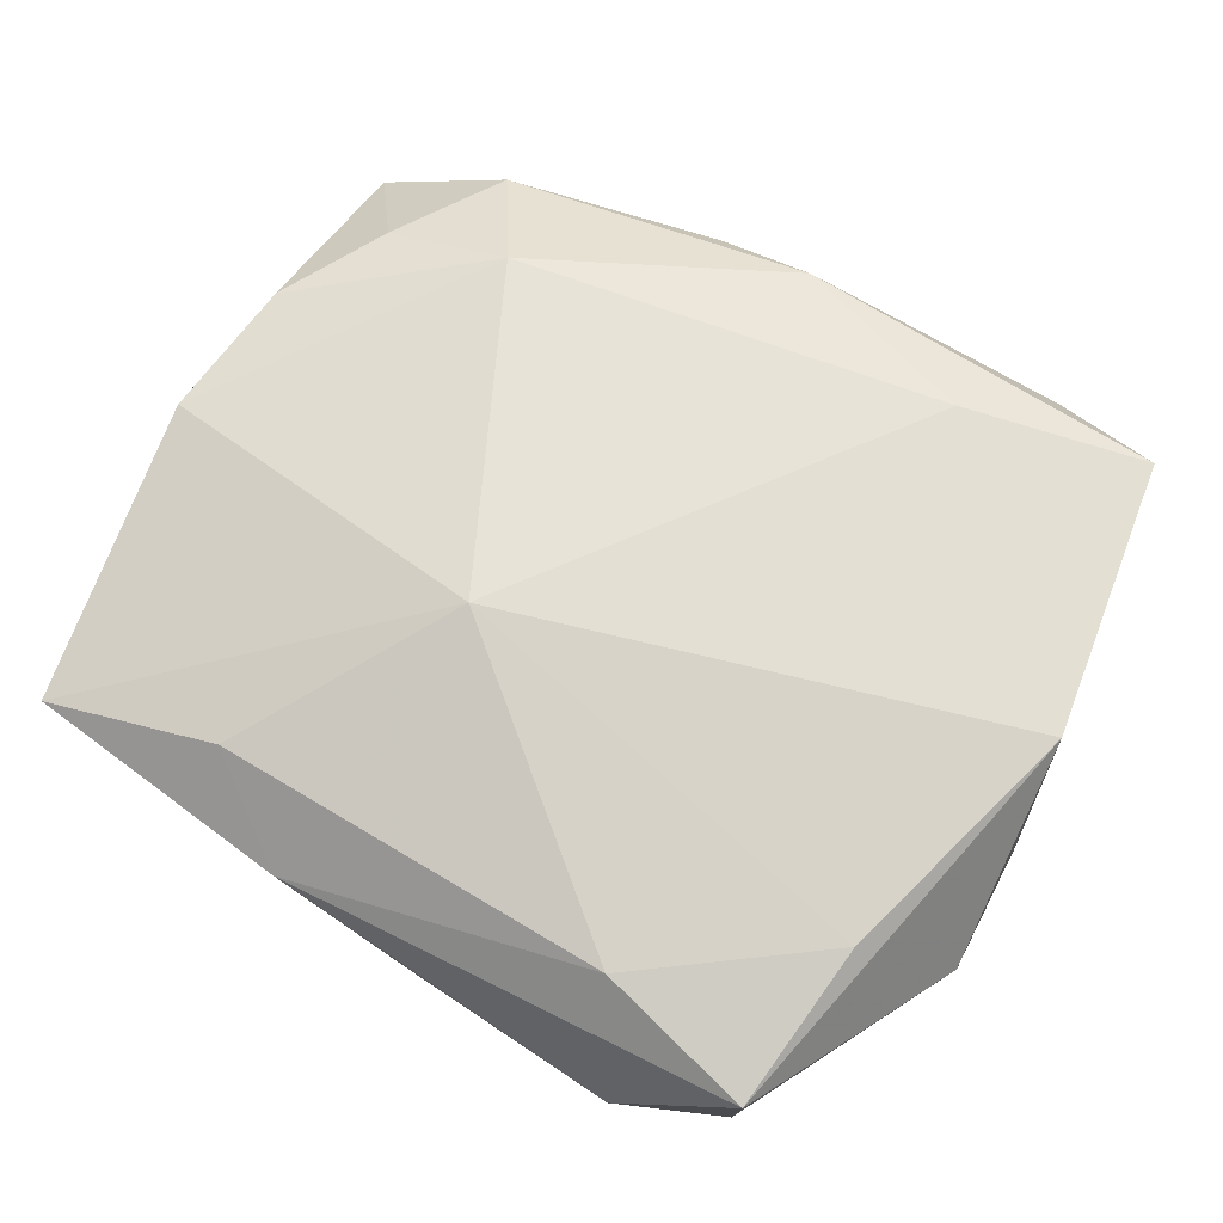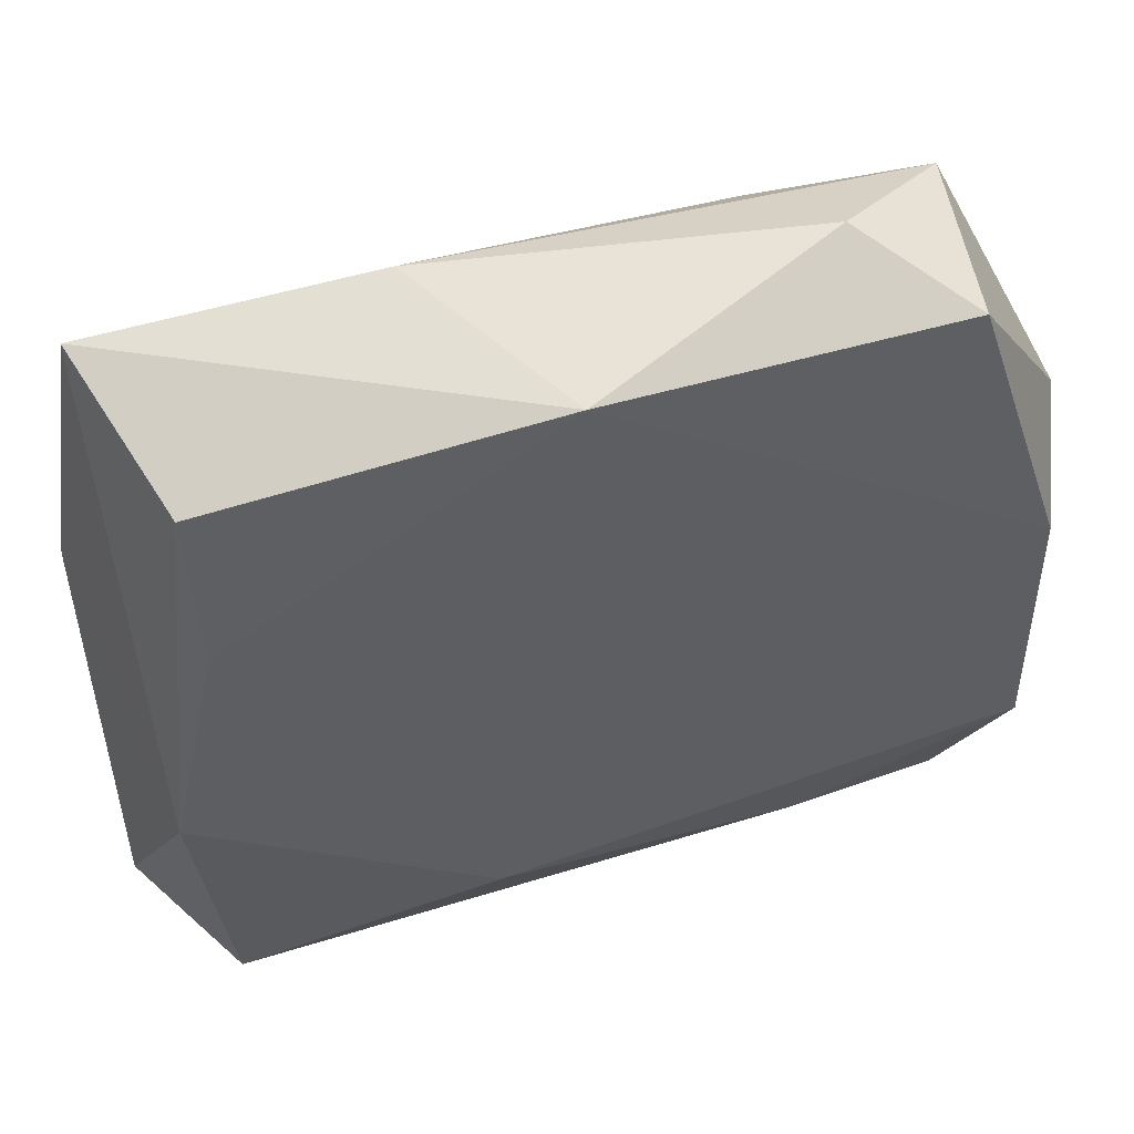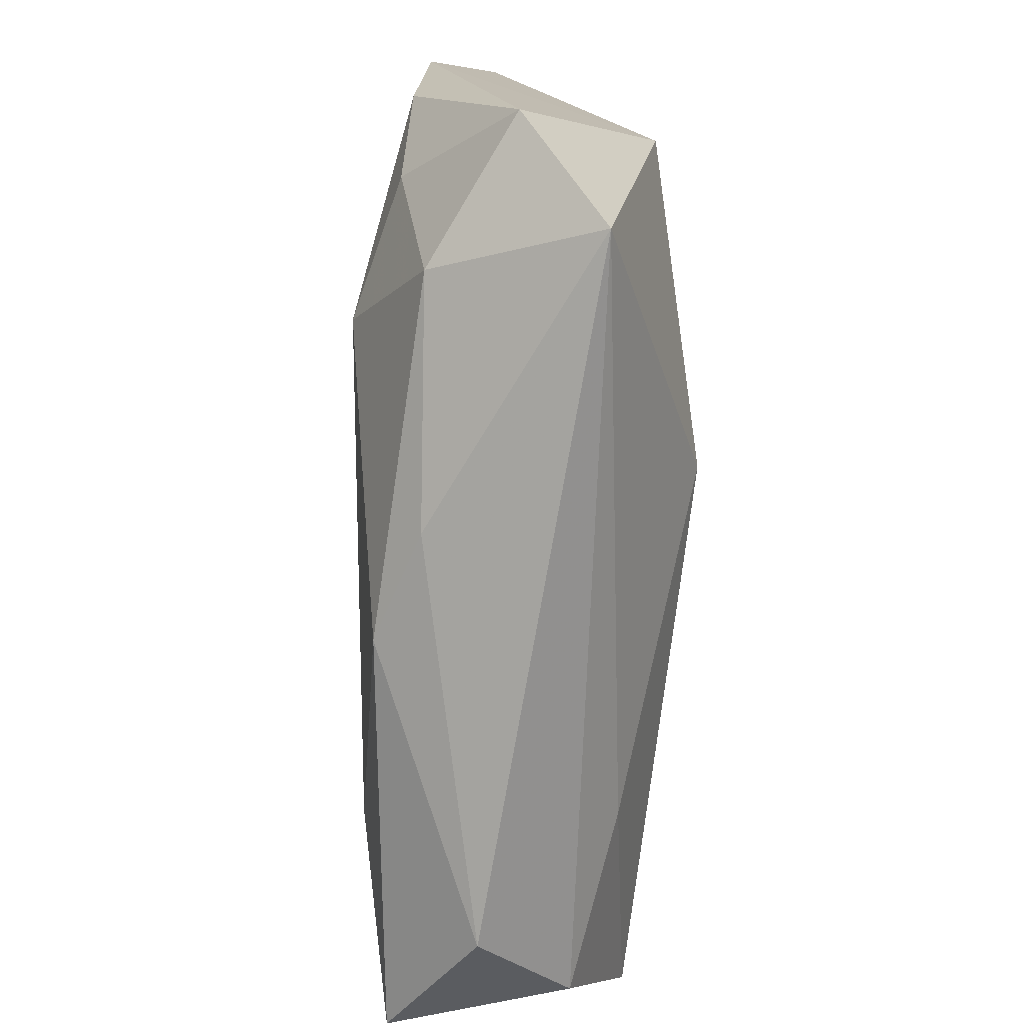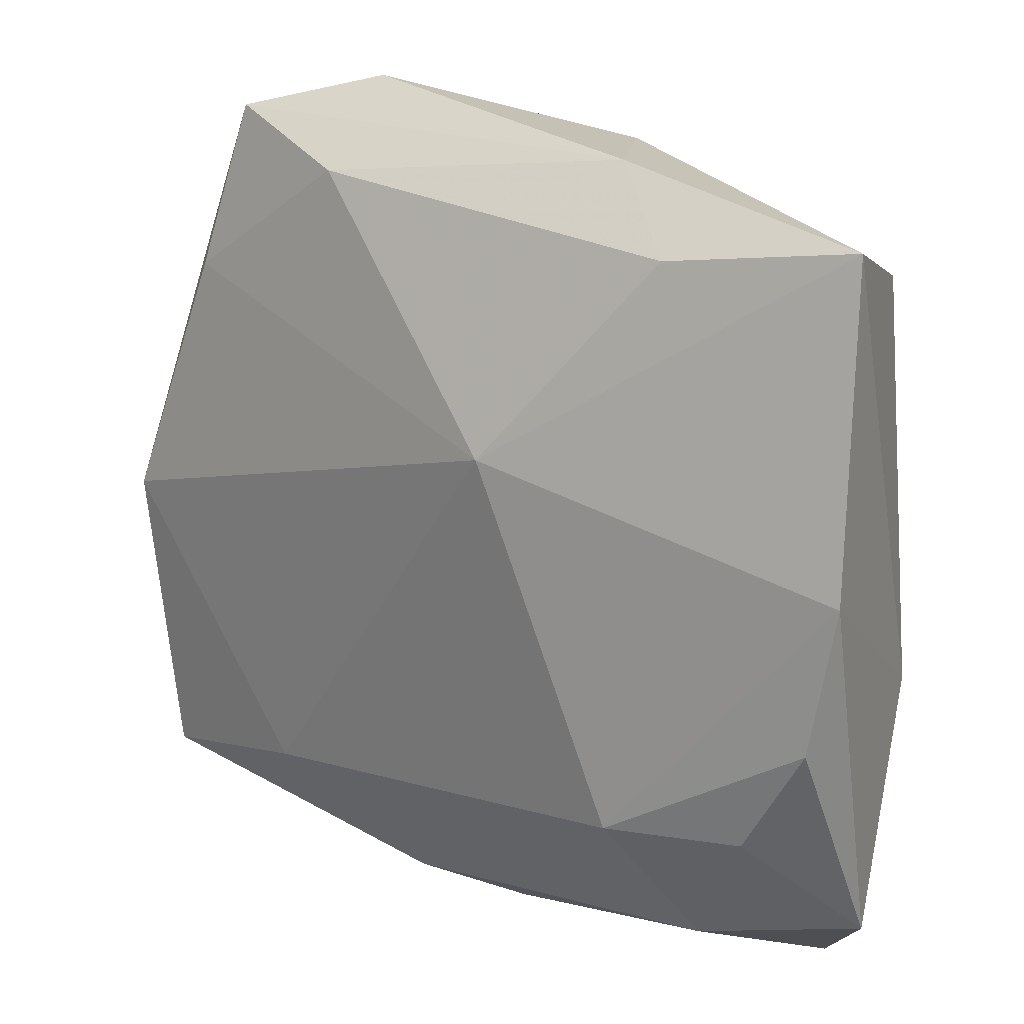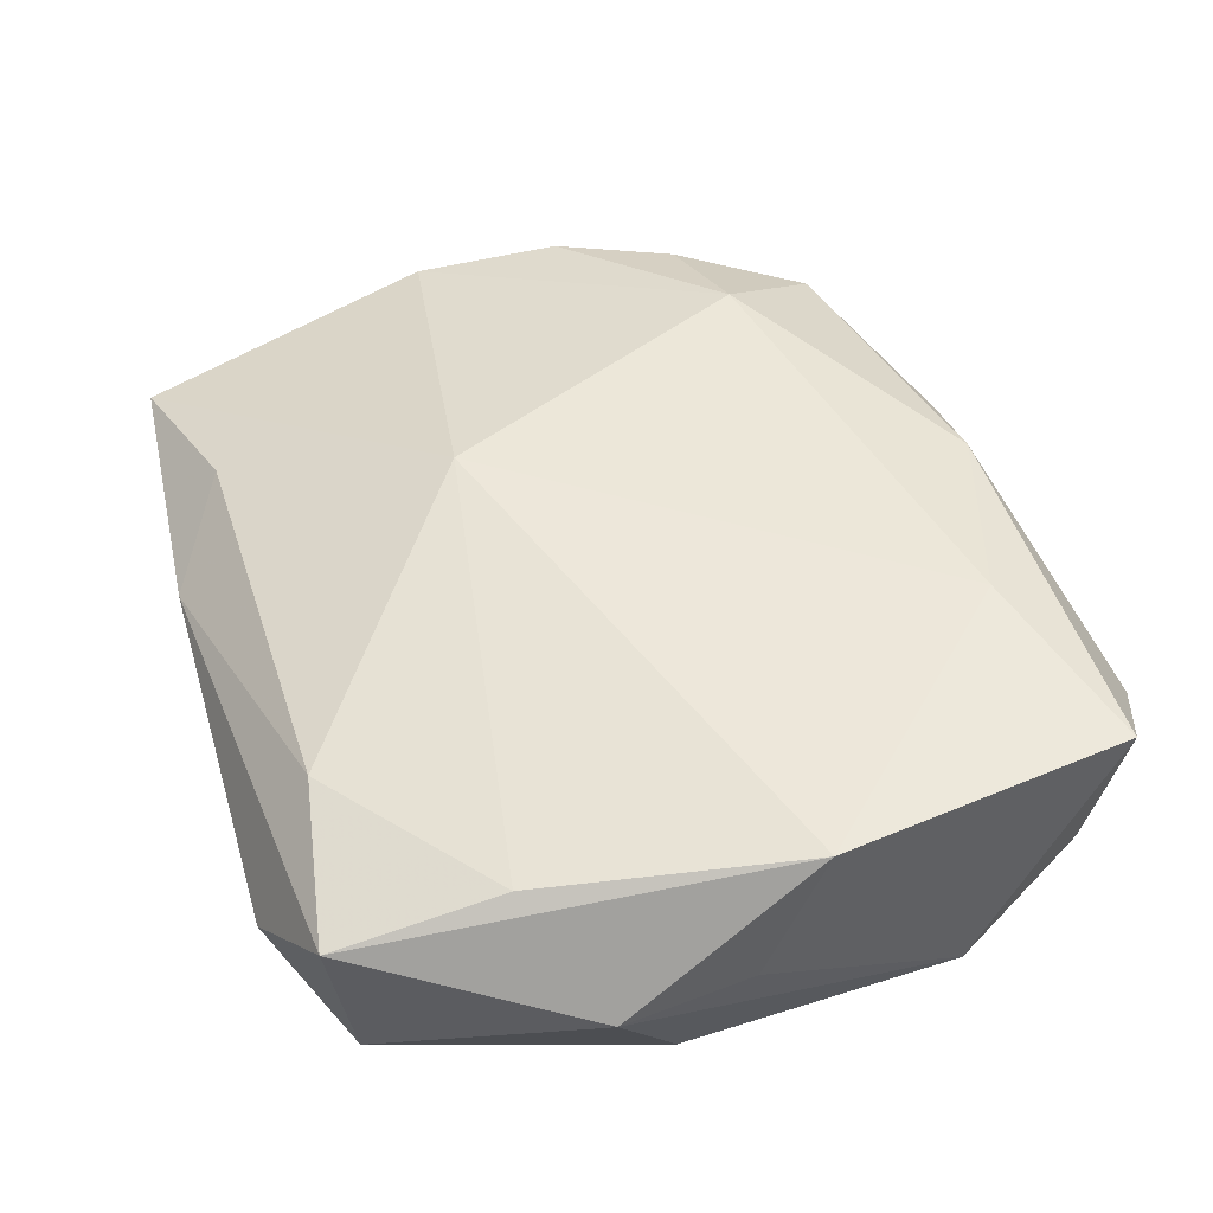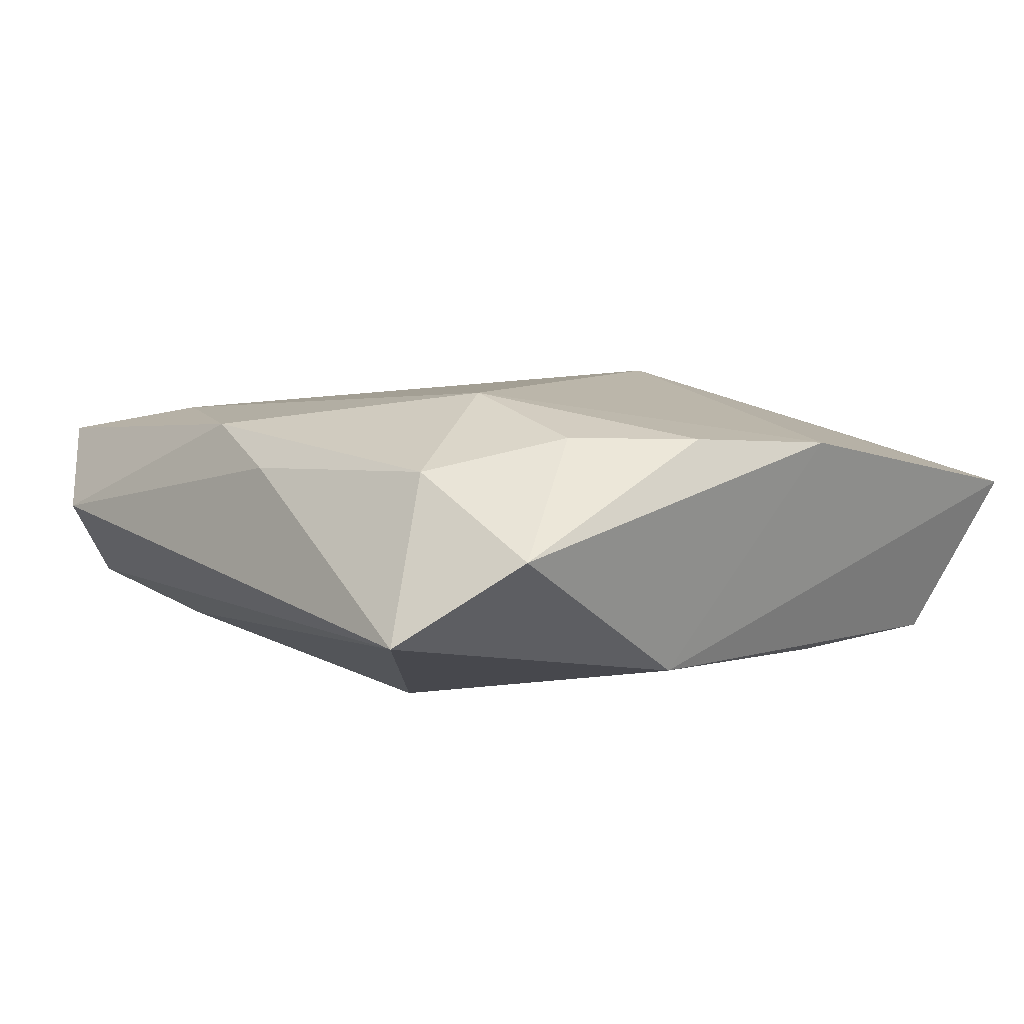
<metadata>
{"format":"obj","ext":"obj","renderer":"f3d","projection":"perspective","resolution":1024,"background":"white","views":[{"elev":63.7,"azim":-151.9,"up":"+Z"},{"elev":47.6,"azim":162.4,"up":"+Y"},{"elev":-74.7,"azim":85.9,"up":"+Y"},{"elev":21.8,"azim":36.9,"up":"+Y"},{"elev":43.4,"azim":-110.3,"up":"+Z"},{"elev":7.5,"azim":52.6,"up":"+Z"}]}
</metadata>
<code>
v 0.02127 -0.02317 0.00752
v 0.005645 -0.02627 0.006637
v 0.02545 0.02101 -0.007162
v -0.02567 -0.02275 -0.004951
v -0.01519 -0.02011 0.009324
v 0.02825 -0.007195 -0.006801
v 0.03111 -0.02179 0.002483
v 0.01005 0.02828 0.001863
v -0.02351 0.02763 0.001834
v -0.03133 0.01159 -0.002773
v 0.02557 -0.01407 0.009584
v -0.03111 -0.002106 0.007132
v 0.02921 0.02565 0.004138
v -0.0285 0.006479 -0.01041
v 0.02485 0.009668 -0.007842
v -0.01394 -0.0207 -0.007244
v 0.02994 -0.006197 0.009373
v -0.02534 0.01601 0.005022
v -0.02225 0.02553 -0.009469
v -0.01522 0.02986 -0.003988
v -0.02853 -0.02375 0.006881
v -0.001752 -0.0251 0.009197
v -0.02035 -0.02844 0.001418
v -0.005059 0.01025 -0.0108
v 0.01629 -0.0147 0.01211
v 0.00566 0.009425 0.01221
v 0.03142 0.004181 0.008635
v 0.008314 -0.01528 -0.0108
v 0.01636 0.02359 0.006744
v -0.03125 0.002381 -0.00189
v -0.02933 -0.01313 -0.009132
v -0.01251 0.025 0.005446
v 0.002565 0.02639 -0.0108
v 0.02534 -0.02844 -0.003222
f 26 13 29
f 3 33 13
f 24 33 28
f 21 4 23
f 12 31 21
f 31 4 21
f 18 12 26
f 18 9 12
f 12 9 10
f 8 29 13
f 20 9 8
f 8 33 20
f 13 33 8
f 16 31 28
f 16 4 31
f 6 3 13
f 26 12 5
f 12 21 5
f 5 25 26
f 32 18 26
f 9 18 32
f 26 29 32
f 29 8 32
f 32 8 9
f 30 31 12
f 12 10 30
f 30 10 31
f 31 10 14
f 33 24 14
f 28 31 14
f 14 24 28
f 15 6 28
f 3 6 15
f 28 33 15
f 33 3 15
f 28 6 34
f 1 2 34
f 34 16 28
f 34 2 23
f 4 16 34
f 23 4 34
f 22 21 23
f 23 2 22
f 22 5 21
f 25 5 22
f 1 25 22
f 22 2 1
f 19 10 9
f 19 14 10
f 19 9 20
f 20 33 19
f 33 14 19
f 1 34 7
f 7 34 6
f 1 7 11
f 7 17 11
f 11 25 1
f 11 17 25
f 27 17 7
f 27 6 13
f 27 7 6
f 27 13 26
f 26 25 27
f 25 17 27

</code>
